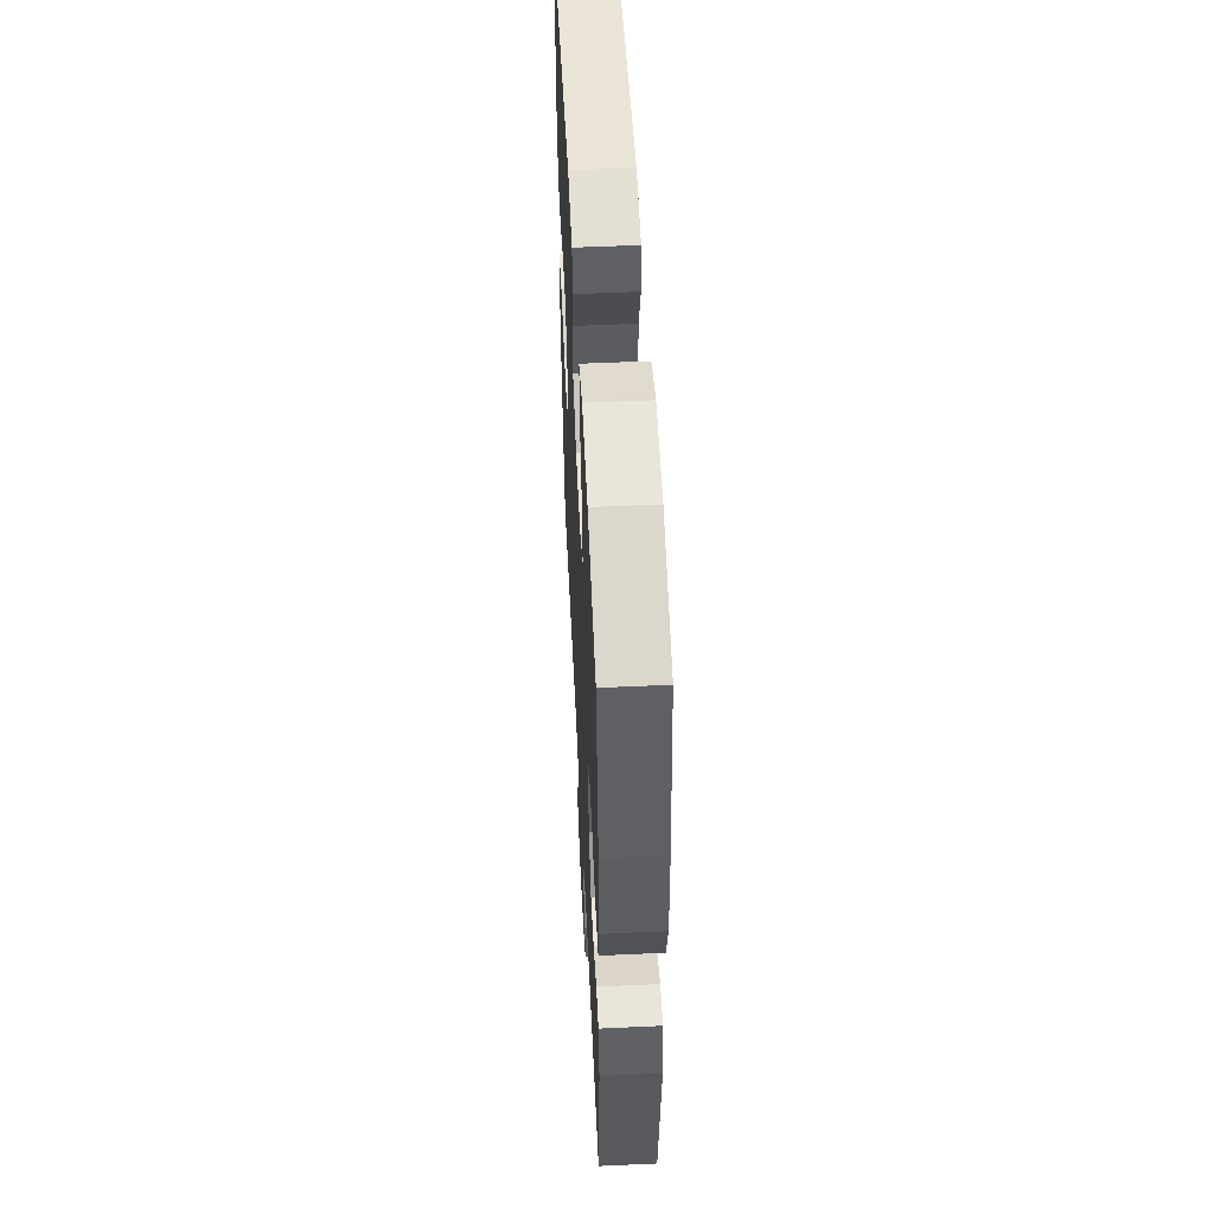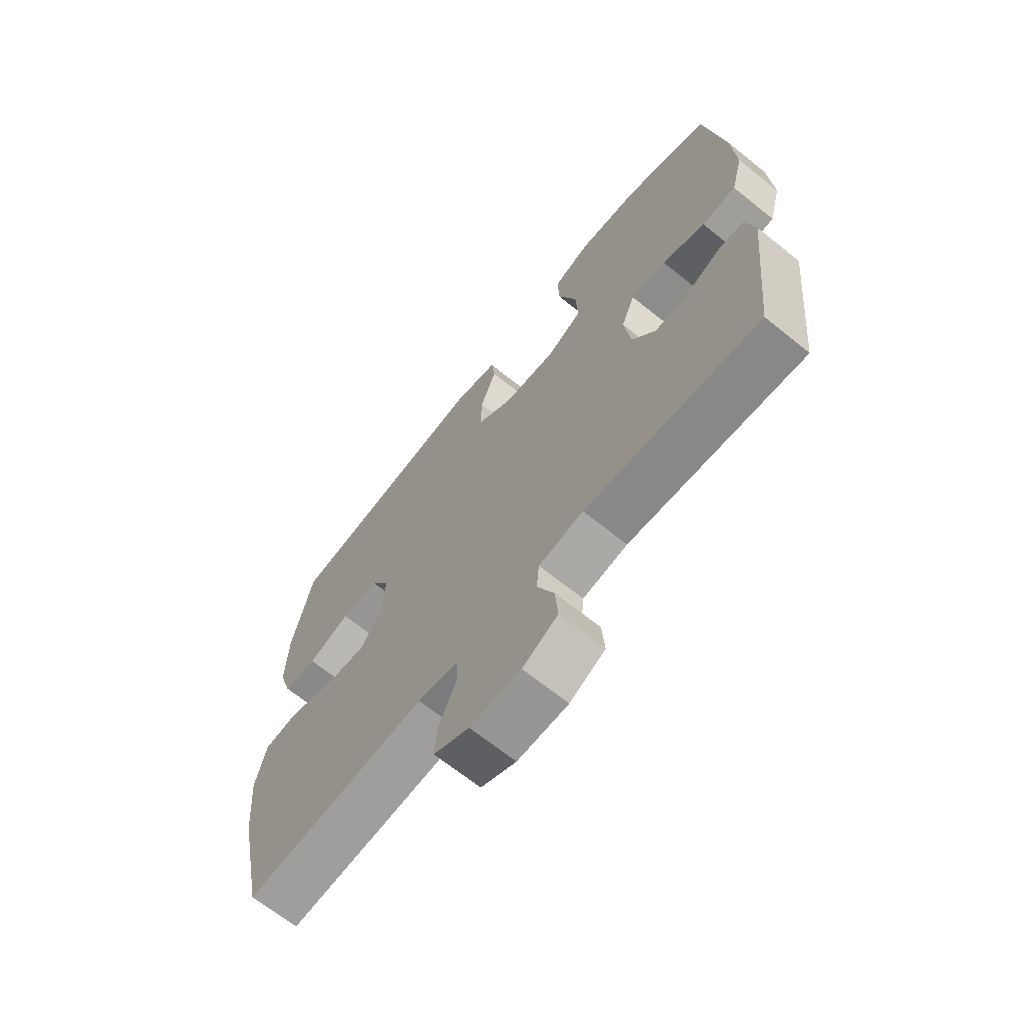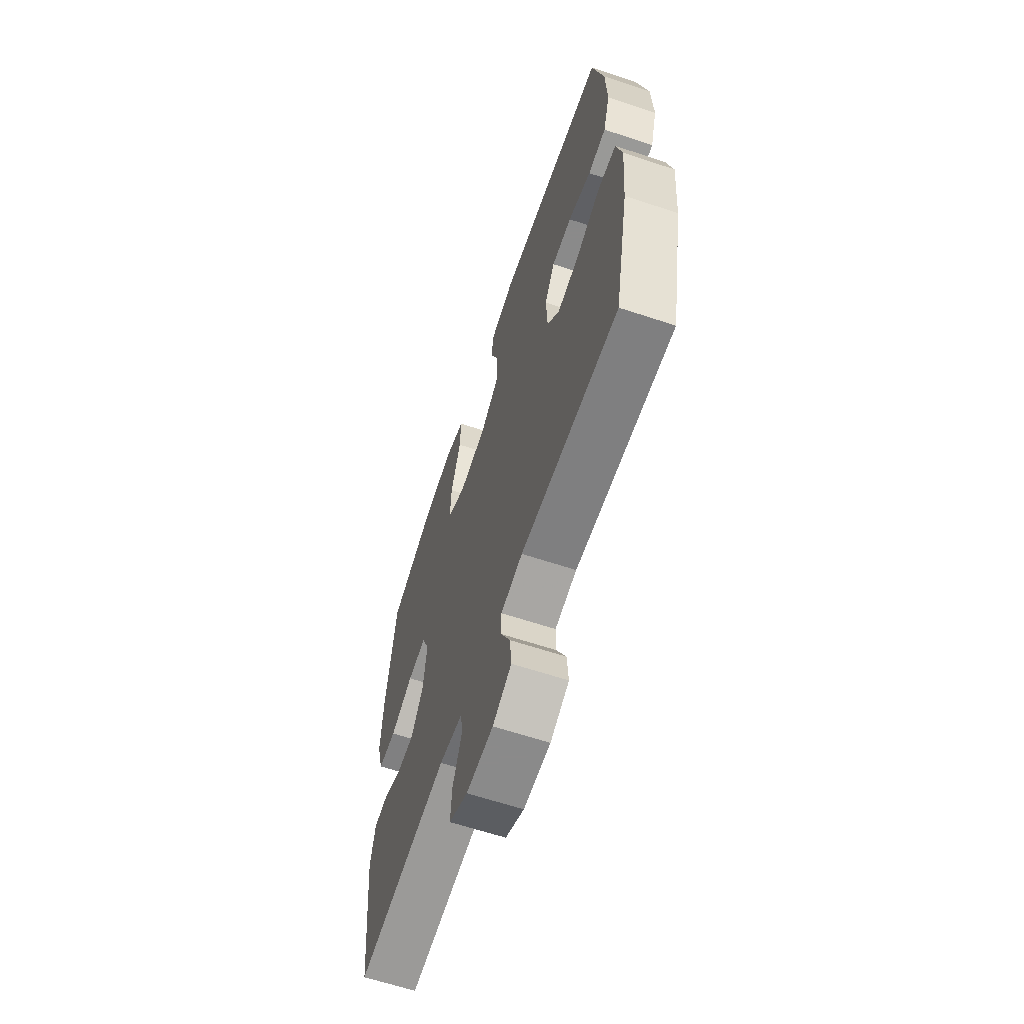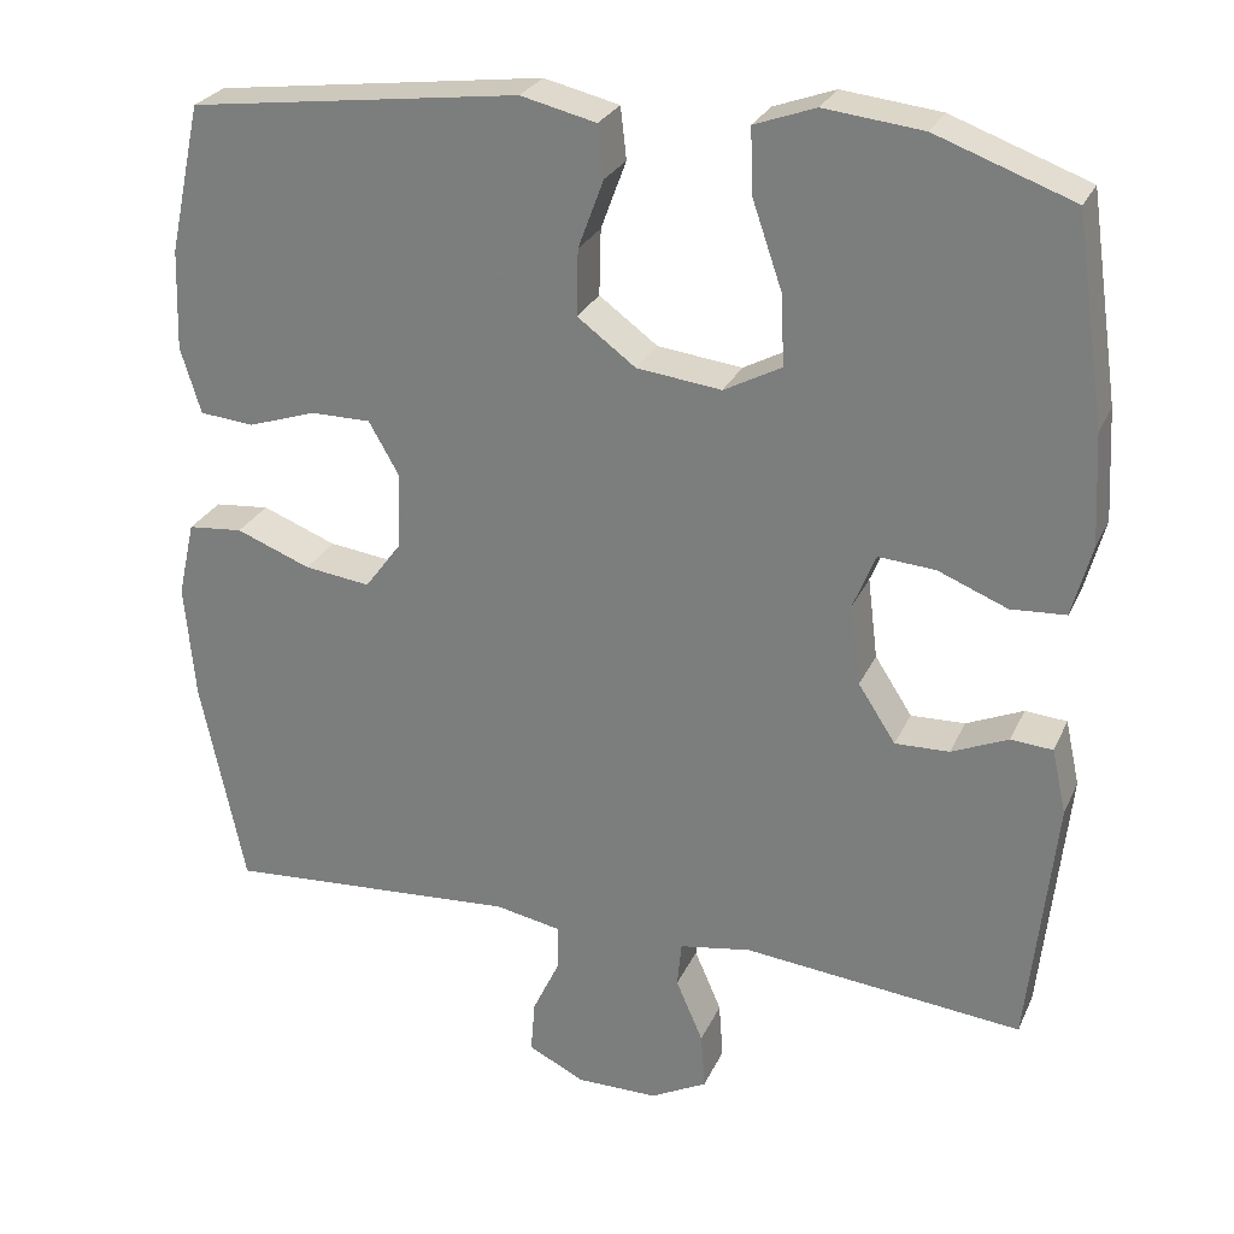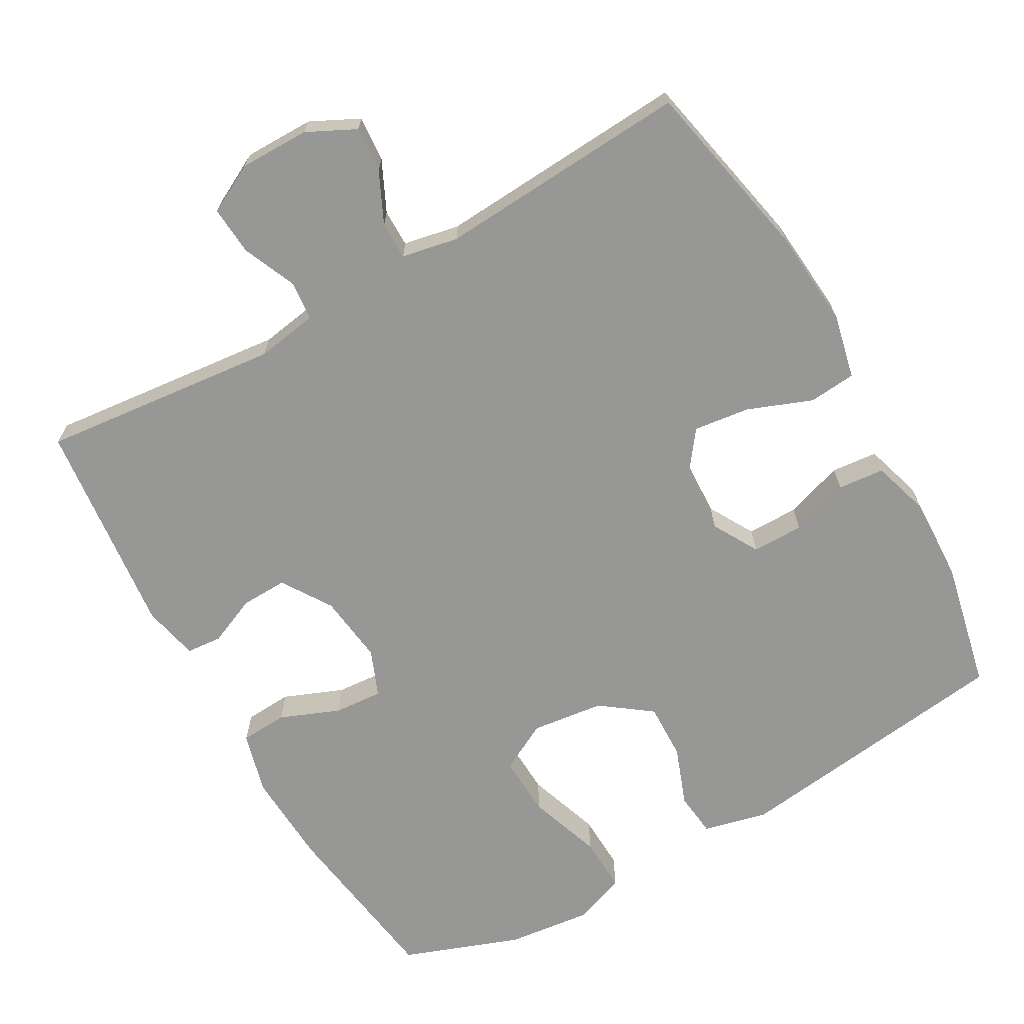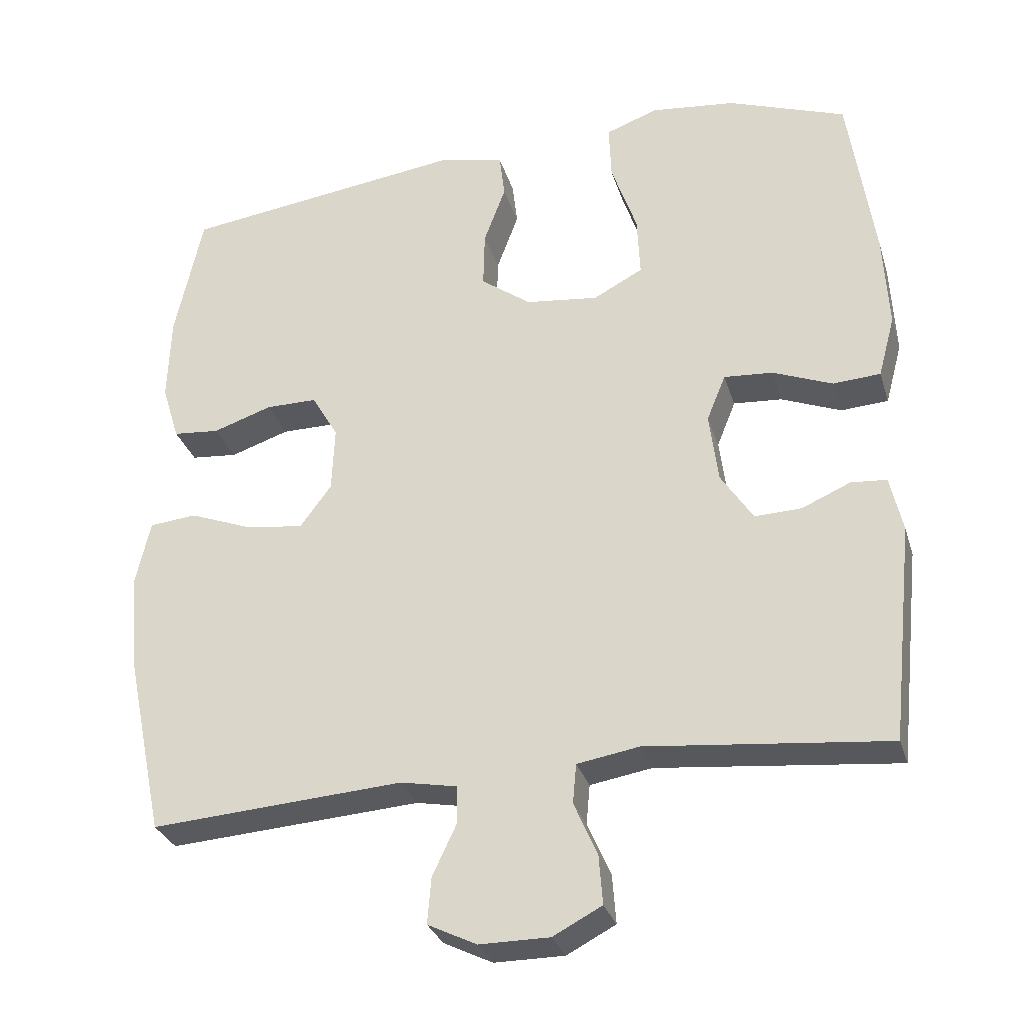
<metadata>
{"format":"obj","ext":"obj","renderer":"f3d","projection":"perspective","resolution":1024,"background":"white","views":[{"elev":53.5,"azim":87.2,"up":"+Z"},{"elev":-67.8,"azim":51.2,"up":"+Z"},{"elev":-63.6,"azim":-108.5,"up":"+Z"},{"elev":26.8,"azim":20.4,"up":"+Z"},{"elev":-68.1,"azim":-150.5,"up":"+Y"},{"elev":-30.3,"azim":16.0,"up":"+Z"}]}
</metadata>
<code>
v 0.5 0.07 0.5
v 0.535 0.07 0.259
v 0.542 0.07 0.128
v 0.519 0.07 0.043
v 0.454 0.07 0.039
v 0.372 0.07 0.072
v 0.305 0.07 0.077
v 0.279 0.07 0.013
v 0.291 0.07 -0.083
v 0.335 0.07 -0.151
v 0.399 0.07 -0.149
v 0.466 0.07 -0.12
v 0.515 0.07 -0.124
v 0.532 0.07 -0.201
v 0.5 0.07 -0.5
v 0.17 0.07 -0.466
v 0.085 0.07 -0.48
v 0.08 0.07 -0.534
v 0.112 0.07 -0.608
v 0.117 0.07 -0.675
v 0.05 0.07 -0.71
v -0.046 0.07 -0.71
v -0.113 0.07 -0.677
v -0.108 0.07 -0.614
v -0.075 0.07 -0.544
v -0.075 0.07 -0.492
v -0.153 0.07 -0.477
v -0.5 0.07 -0.5
v -0.552 0.07 -0.251
v -0.564 0.07 -0.114
v -0.544 0.07 -0.025
v -0.479 0.07 -0.019
v -0.391 0.07 -0.053
v -0.313 0.07 -0.063
v -0.27 0.07 -0.005
v -0.266 0.07 0.085
v -0.302 0.07 0.148
v -0.373 0.07 0.148
v -0.454 0.07 0.121
v -0.518 0.07 0.127
v -0.542 0.07 0.205
v -0.538 0.07 0.324
v -0.5 0.07 0.5
v -0.109 0.07 0.551
v -0.02 0.07 0.53
v -0.013 0.07 0.469
v -0.043 0.07 0.388
v -0.045 0.07 0.31
v 0.024 0.07 0.259
v 0.124 0.07 0.247
v 0.192 0.07 0.283
v 0.188 0.07 0.367
v 0.153 0.07 0.469
v 0.15 0.07 0.546
v 0.222 0.07 0.572
v 0.338 0.07 0.559
v 0.5 0 0.5
v 0.535 0 0.259
v 0.542 0 0.128
v 0.519 0 0.043
v 0.454 0 0.039
v 0.372 0 0.072
v 0.305 0 0.077
v 0.279 0 0.013
v 0.291 0 -0.083
v 0.335 0 -0.151
v 0.399 0 -0.149
v 0.466 0 -0.12
v 0.515 0 -0.124
v 0.532 0 -0.201
v 0.5 0 -0.5
v 0.17 0 -0.466
v 0.085 0 -0.48
v 0.08 0 -0.534
v 0.112 0 -0.608
v 0.117 0 -0.675
v 0.05 0 -0.71
v -0.046 0 -0.71
v -0.113 0 -0.677
v -0.108 0 -0.614
v -0.075 0 -0.544
v -0.075 0 -0.492
v -0.153 0 -0.477
v -0.5 0 -0.5
v -0.552 0 -0.251
v -0.564 0 -0.114
v -0.544 0 -0.025
v -0.479 0 -0.019
v -0.391 0 -0.053
v -0.313 0 -0.063
v -0.27 0 -0.005
v -0.266 0 0.085
v -0.302 0 0.148
v -0.373 0 0.148
v -0.454 0 0.121
v -0.518 0 0.127
v -0.542 0 0.205
v -0.538 0 0.324
v -0.5 0 0.5
v -0.109 0 0.551
v -0.02 0 0.53
v -0.013 0 0.469
v -0.043 0 0.388
v -0.045 0 0.31
v 0.024 0 0.259
v 0.124 0 0.247
v 0.192 0 0.283
v 0.188 0 0.367
v 0.153 0 0.469
v 0.15 0 0.546
v 0.222 0 0.572
v 0.338 0 0.559
f 4 5 6
f 3 4 6
f 2 3 6
f 1 2 6
f 56 1 6
f 55 56 6
f 54 55 6
f 53 54 6
f 52 53 6
f 51 52 6 7
f 50 51 7 8
f 49 50 8 9
f 48 49 9 10
f 45 46 47
f 44 45 47
f 43 44 47
f 42 43 47
f 41 42 47
f 40 41 47
f 39 40 47
f 38 39 47
f 37 38 47 48
f 36 37 48 10
f 31 32 33
f 30 31 33
f 29 30 33
f 28 29 33
f 27 28 33
f 26 27 33 34
f 23 24 25
f 22 23 25
f 21 22 25
f 20 21 25
f 19 20 25
f 18 19 25
f 17 18 25 26
f 26 34 35
f 17 26 35
f 16 17 35
f 14 15 16
f 13 14 16
f 12 13 16
f 11 12 16
f 16 35 36 10
f 10 11 16
f 62 61 60
f 62 60 59
f 62 59 58
f 62 58 57
f 62 57 112
f 62 112 111
f 62 111 110
f 62 110 109
f 62 109 108
f 63 62 108 107
f 64 63 107 106
f 65 64 106 105
f 66 65 105 104
f 103 102 101
f 103 101 100
f 103 100 99
f 103 99 98
f 103 98 97
f 103 97 96
f 103 96 95
f 103 95 94
f 104 103 94 93
f 66 104 93 92
f 89 88 87
f 89 87 86
f 89 86 85
f 89 85 84
f 89 84 83
f 90 89 83 82
f 81 80 79
f 81 79 78
f 81 78 77
f 81 77 76
f 81 76 75
f 81 75 74
f 82 81 74 73
f 91 90 82
f 91 82 73
f 91 73 72
f 72 71 70
f 72 70 69
f 72 69 68
f 72 68 67
f 66 92 91 72
f 72 67 66
f 1 57 58 2
f 2 58 59 3
f 3 59 60 4
f 4 60 61 5
f 5 61 62 6
f 6 62 63 7
f 7 63 64 8
f 8 64 65 9
f 9 65 66 10
f 10 66 67 11
f 11 67 68 12
f 12 68 69 13
f 13 69 70 14
f 14 70 71 15
f 15 71 72 16
f 16 72 73 17
f 17 73 74 18
f 18 74 75 19
f 19 75 76 20
f 20 76 77 21
f 21 77 78 22
f 22 78 79 23
f 23 79 80 24
f 24 80 81 25
f 25 81 82 26
f 26 82 83 27
f 27 83 84 28
f 28 84 85 29
f 29 85 86 30
f 30 86 87 31
f 31 87 88 32
f 32 88 89 33
f 33 89 90 34
f 34 90 91 35
f 35 91 92 36
f 36 92 93 37
f 37 93 94 38
f 38 94 95 39
f 39 95 96 40
f 40 96 97 41
f 41 97 98 42
f 42 98 99 43
f 43 99 100 44
f 44 100 101 45
f 45 101 102 46
f 46 102 103 47
f 47 103 104 48
f 48 104 105 49
f 49 105 106 50
f 50 106 107 51
f 51 107 108 52
f 52 108 109 53
f 53 109 110 54
f 54 110 111 55
f 55 111 112 56
f 56 112 57 1

</code>
